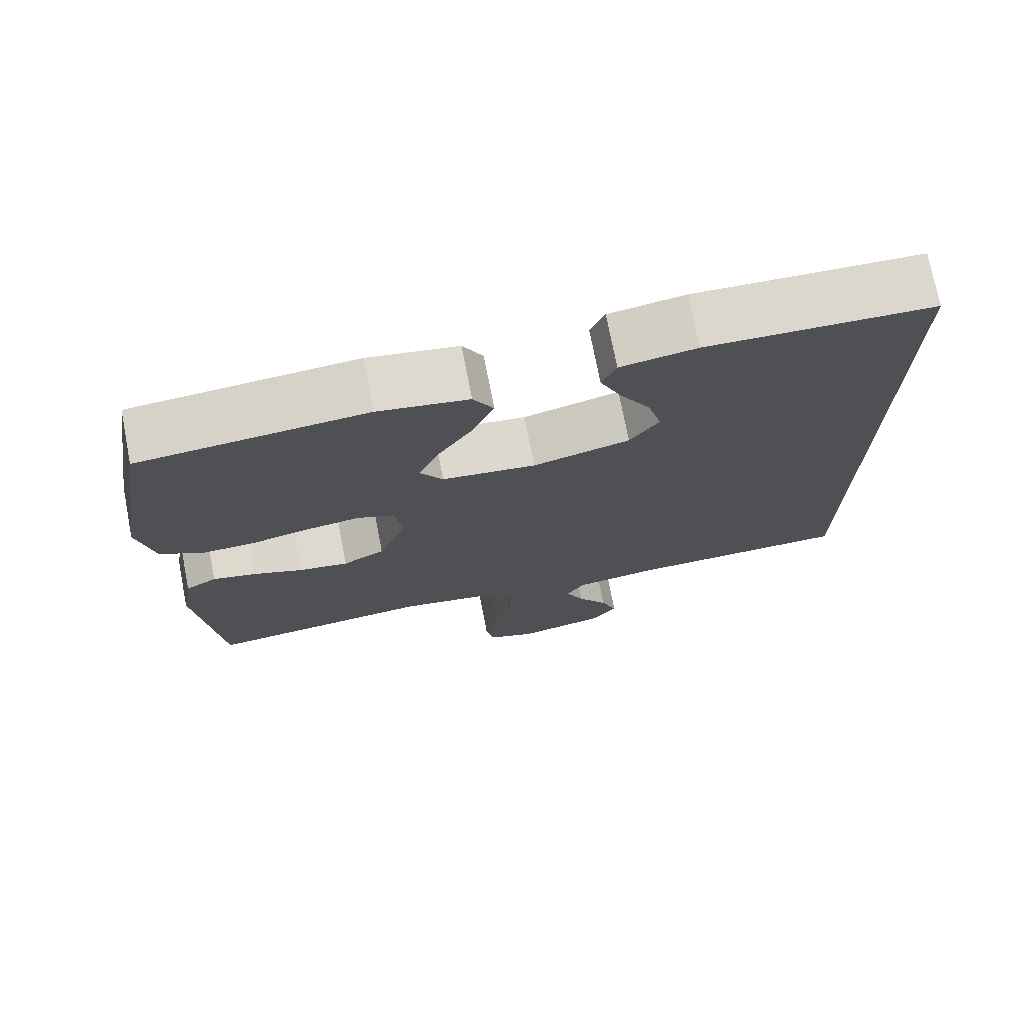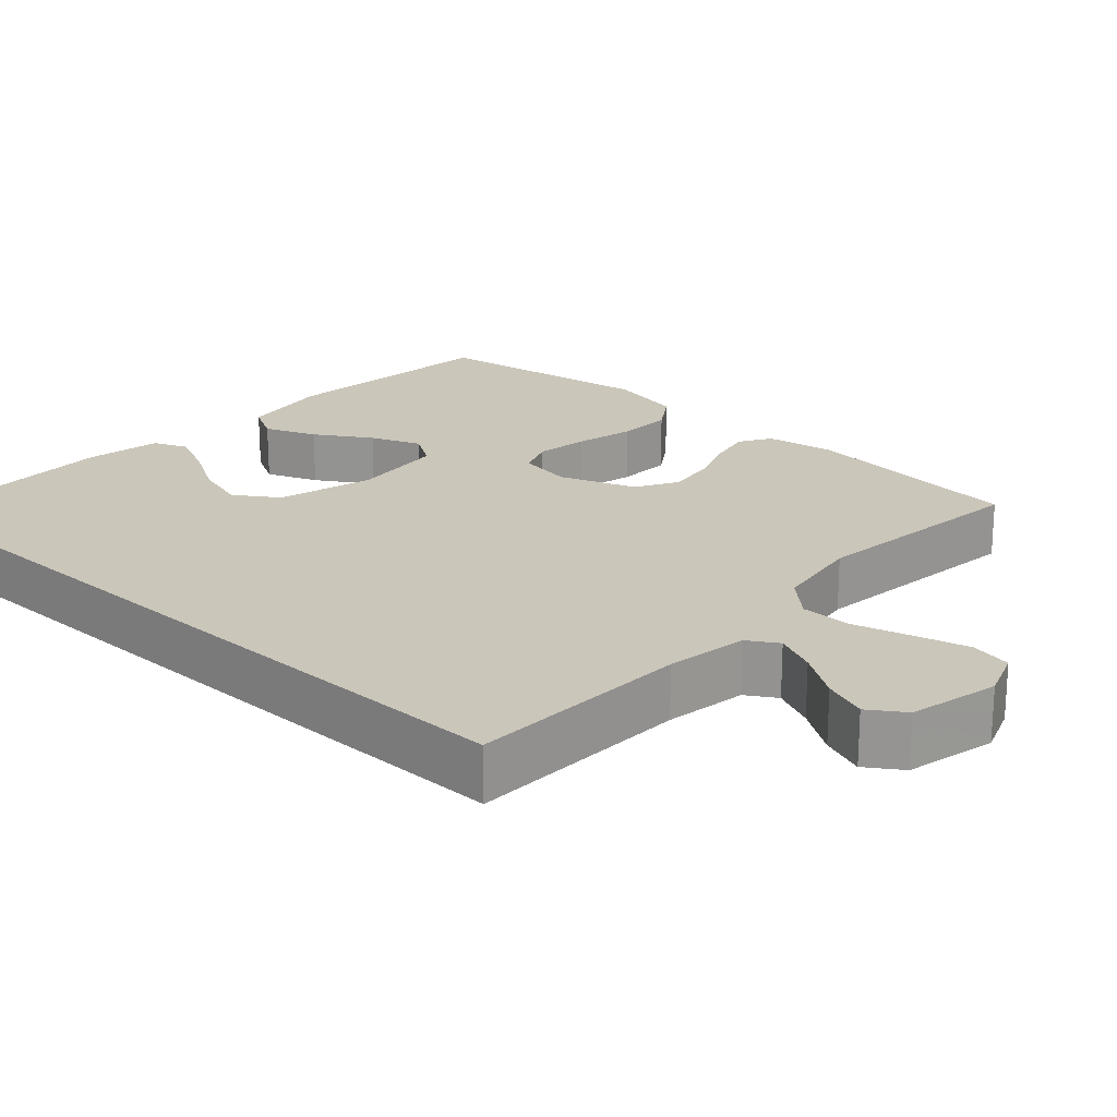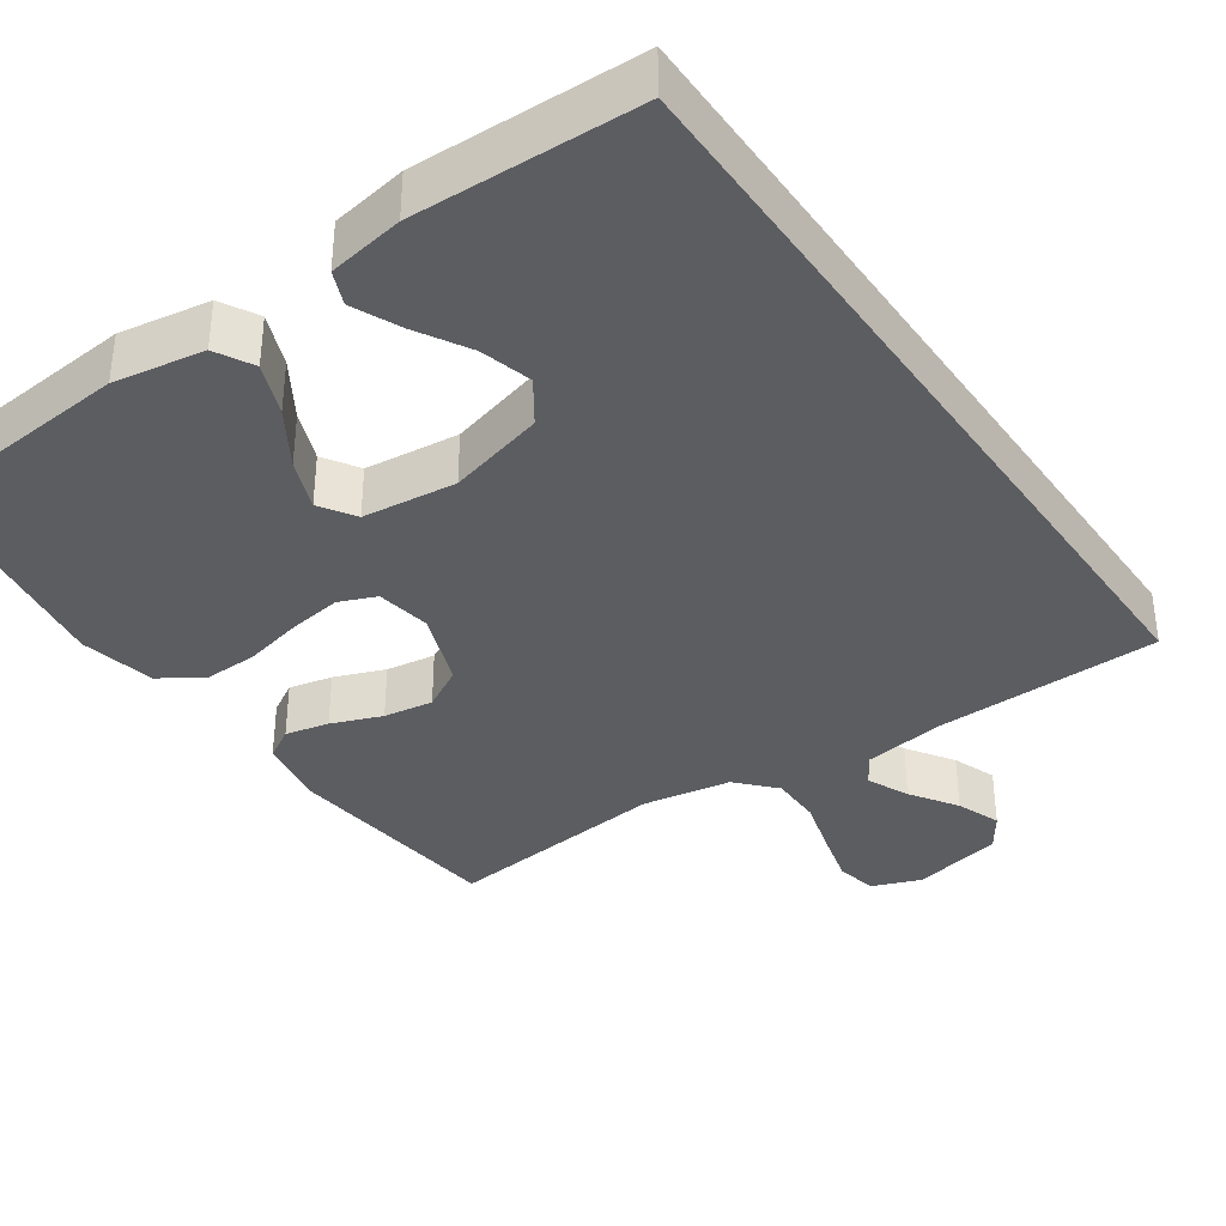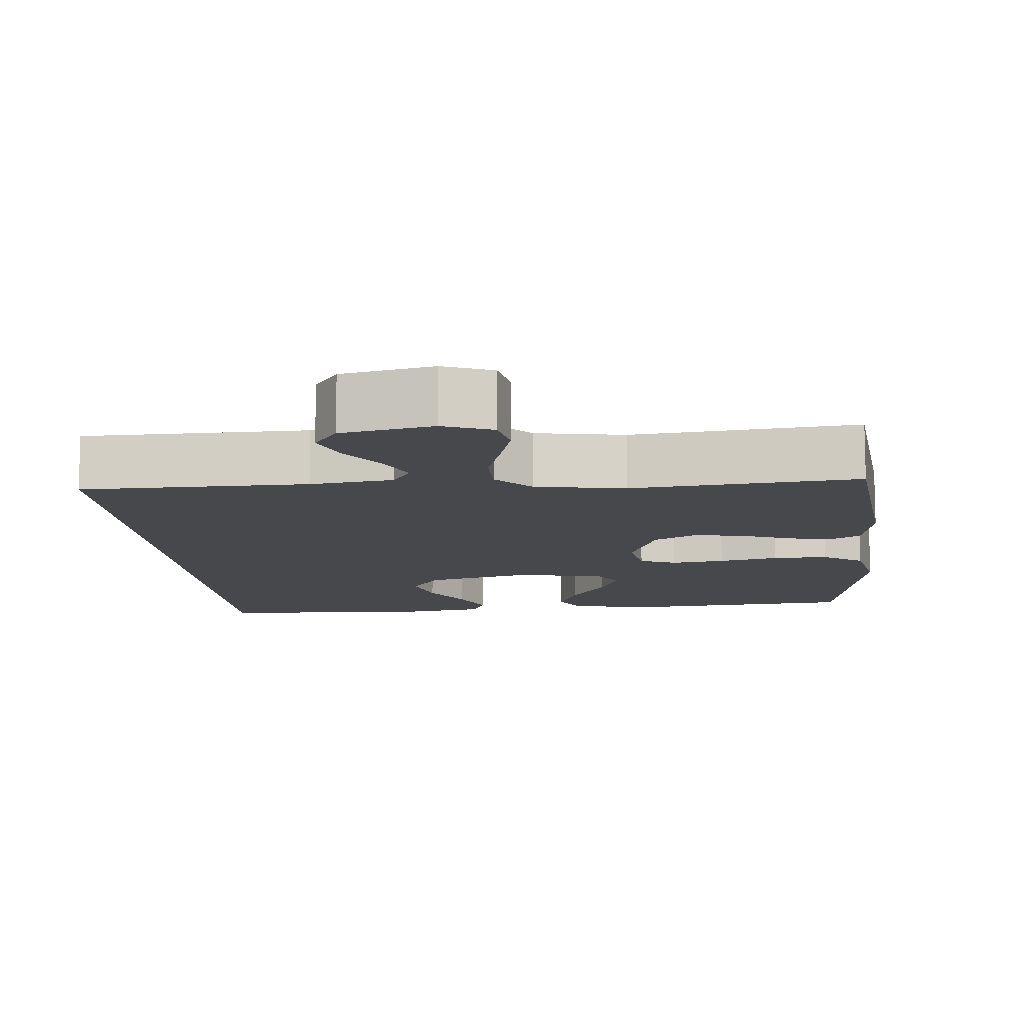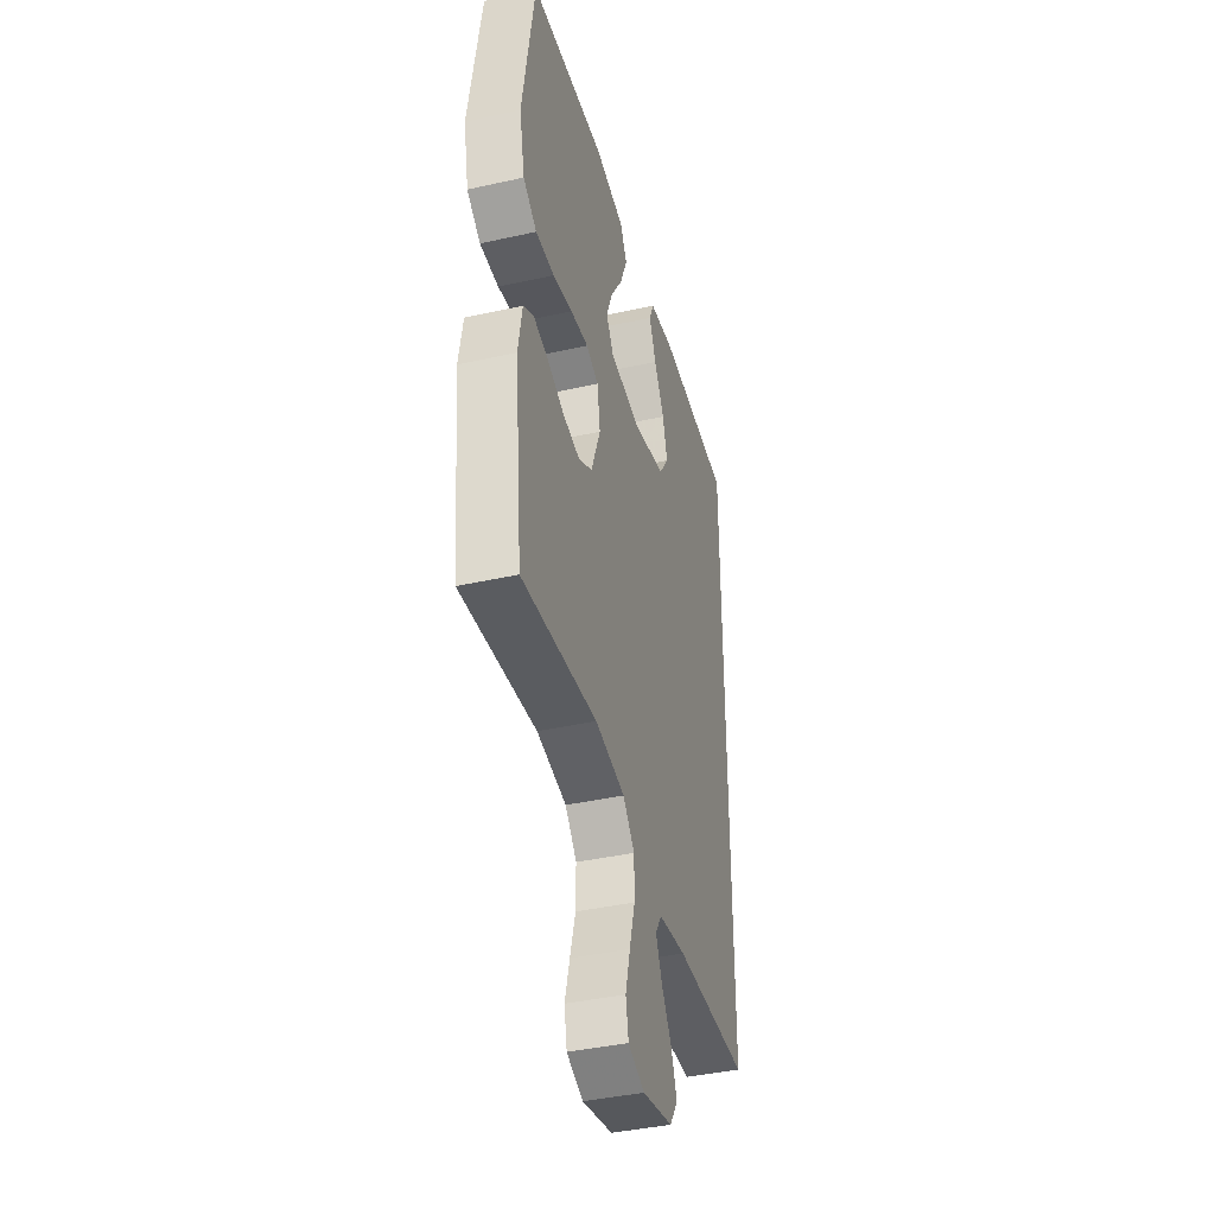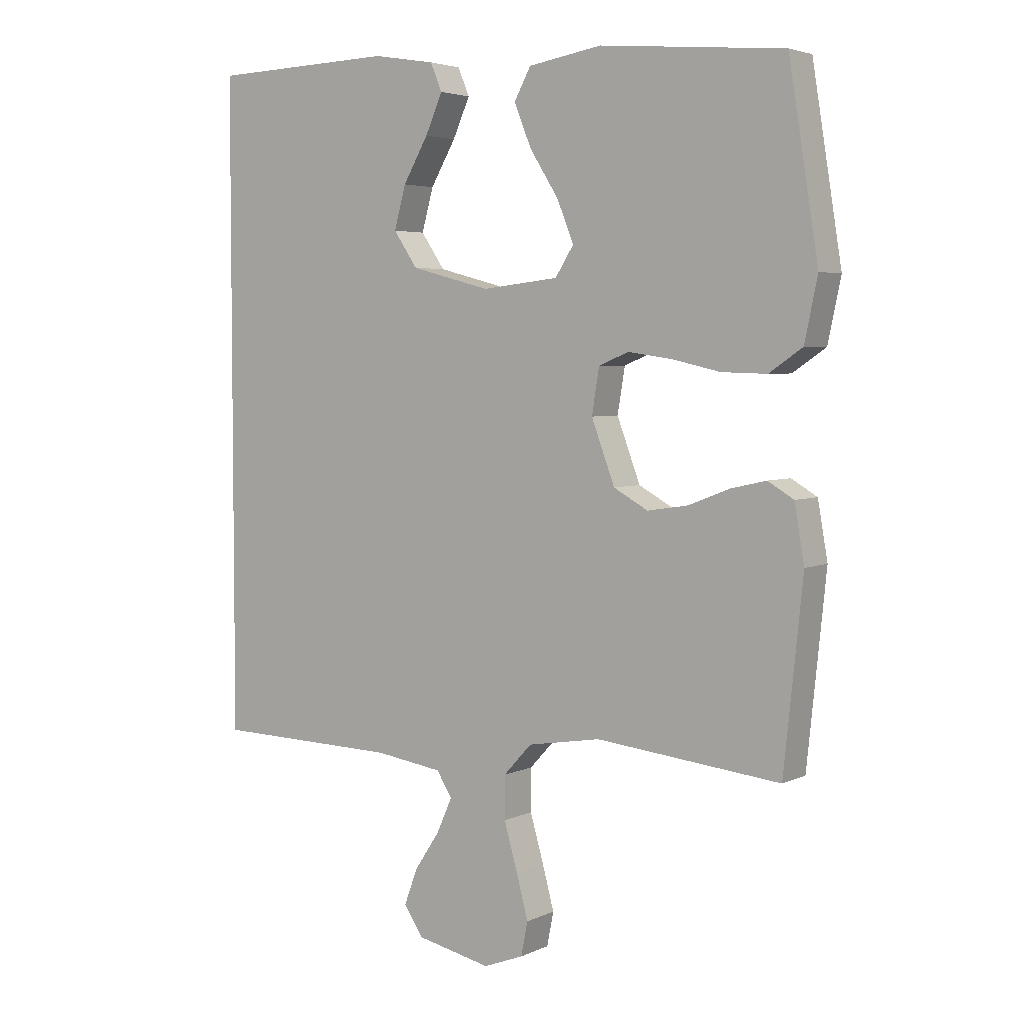
<metadata>
{"format":"obj","ext":"obj","renderer":"f3d","projection":"perspective","resolution":1024,"background":"white","views":[{"elev":74.0,"azim":-11.0,"up":"+Z"},{"elev":21.2,"azim":132.8,"up":"+Y"},{"elev":-36.5,"azim":34.8,"up":"+Y"},{"elev":-11.1,"azim":-175.0,"up":"+Y"},{"elev":-40.4,"azim":-74.7,"up":"+Z"},{"elev":4.1,"azim":-145.4,"up":"+Z"}]}
</metadata>
<code>
v 0.5 0.07 0.533
v 0.5 0.07 -0.522
v 0.2 0.07 -0.529
v 0.09 0.07 -0.545
v 0.065 0.07 -0.585
v 0.09 0.07 -0.641
v 0.131 0.07 -0.703
v 0.153 0.07 -0.762
v 0.121 0.07 -0.809
v 0 0.07 -0.835
v -0.065 0.07 -0.81
v -0.076 0.07 -0.755
v -0.057 0.07 -0.684
v -0.035 0.07 -0.607
v -0.035 0.07 -0.538
v -0.081 0.07 -0.488
v -0.2 0.07 -0.468
v -0.5 0.07 -0.5
v -0.531 0.07 -0.2
v -0.515 0.07 -0.108
v -0.473 0.07 -0.083
v -0.415 0.07 -0.096
v -0.348 0.07 -0.122
v -0.282 0.07 -0.132
v -0.226 0.07 -0.101
v -0.188 0.07 0
v -0.2 0.07 0.073
v -0.249 0.07 0.093
v -0.32 0.07 0.083
v -0.399 0.07 0.065
v -0.473 0.07 0.063
v -0.527 0.07 0.1
v -0.548 0.07 0.2
v -0.5 0.07 0.5
v -0.2 0.07 0.527
v -0.08 0.07 0.507
v -0.053 0.07 0.457
v -0.081 0.07 0.388
v -0.128 0.07 0.314
v -0.155 0.07 0.247
v -0.125 0.07 0.2
v 0 0.07 0.186
v 0.129 0.07 0.22
v 0.168 0.07 0.277
v 0.149 0.07 0.346
v 0.108 0.07 0.417
v 0.08 0.07 0.48
v 0.099 0.07 0.525
v 0.2 0.07 0.542
v 0.5 0 0.533
v 0.5 0 -0.522
v 0.2 0 -0.529
v 0.09 0 -0.545
v 0.065 0 -0.585
v 0.09 0 -0.641
v 0.131 0 -0.703
v 0.153 0 -0.762
v 0.121 0 -0.809
v 0 0 -0.835
v -0.065 0 -0.81
v -0.076 0 -0.755
v -0.057 0 -0.684
v -0.035 0 -0.607
v -0.035 0 -0.538
v -0.081 0 -0.488
v -0.2 0 -0.468
v -0.5 0 -0.5
v -0.531 0 -0.2
v -0.515 0 -0.108
v -0.473 0 -0.083
v -0.415 0 -0.096
v -0.348 0 -0.122
v -0.282 0 -0.132
v -0.226 0 -0.101
v -0.188 0 0
v -0.2 0 0.073
v -0.249 0 0.093
v -0.32 0 0.083
v -0.399 0 0.065
v -0.473 0 0.063
v -0.527 0 0.1
v -0.548 0 0.2
v -0.5 0 0.5
v -0.2 0 0.527
v -0.08 0 0.507
v -0.053 0 0.457
v -0.081 0 0.388
v -0.128 0 0.314
v -0.155 0 0.247
v -0.125 0 0.2
v 0 0 0.186
v 0.129 0 0.22
v 0.168 0 0.277
v 0.149 0 0.346
v 0.108 0 0.417
v 0.08 0 0.48
v 0.099 0 0.525
v 0.2 0 0.542
f 48 49 1
f 47 48 1
f 46 47 1
f 45 46 1
f 44 45 1 2
f 43 44 2 3
f 42 43 3 4
f 41 42 4 5
f 40 41 5
f 37 38 39
f 36 37 39
f 35 36 39
f 34 35 39
f 33 34 39
f 32 33 39
f 31 32 39
f 30 31 39
f 29 30 39
f 28 29 39 40
f 27 28 40
f 26 27 40 5
f 21 22 23
f 20 21 23
f 19 20 23
f 18 19 23
f 17 18 23
f 16 17 23 24
f 15 16 24 25
f 12 13 14
f 11 12 14
f 10 11 14
f 9 10 14
f 8 9 14
f 7 8 14
f 6 7 14
f 5 6 14 15
f 5 15 25 26
f 50 98 97
f 50 97 96
f 50 96 95
f 50 95 94
f 51 50 94 93
f 52 51 93 92
f 53 52 92 91
f 54 53 91 90
f 54 90 89
f 88 87 86
f 88 86 85
f 88 85 84
f 88 84 83
f 88 83 82
f 88 82 81
f 88 81 80
f 88 80 79
f 88 79 78
f 89 88 78 77
f 89 77 76
f 54 89 76 75
f 72 71 70
f 72 70 69
f 72 69 68
f 72 68 67
f 72 67 66
f 73 72 66 65
f 74 73 65 64
f 63 62 61
f 63 61 60
f 63 60 59
f 63 59 58
f 63 58 57
f 63 57 56
f 63 56 55
f 64 63 55 54
f 75 74 64 54
f 1 50 51 2
f 2 51 52 3
f 3 52 53 4
f 4 53 54 5
f 5 54 55 6
f 6 55 56 7
f 7 56 57 8
f 8 57 58 9
f 9 58 59 10
f 10 59 60 11
f 11 60 61 12
f 12 61 62 13
f 13 62 63 14
f 14 63 64 15
f 15 64 65 16
f 16 65 66 17
f 17 66 67 18
f 18 67 68 19
f 19 68 69 20
f 20 69 70 21
f 21 70 71 22
f 22 71 72 23
f 23 72 73 24
f 24 73 74 25
f 25 74 75 26
f 26 75 76 27
f 27 76 77 28
f 28 77 78 29
f 29 78 79 30
f 30 79 80 31
f 31 80 81 32
f 32 81 82 33
f 33 82 83 34
f 34 83 84 35
f 35 84 85 36
f 36 85 86 37
f 37 86 87 38
f 38 87 88 39
f 39 88 89 40
f 40 89 90 41
f 41 90 91 42
f 42 91 92 43
f 43 92 93 44
f 44 93 94 45
f 45 94 95 46
f 46 95 96 47
f 47 96 97 48
f 48 97 98 49
f 49 98 50 1

</code>
